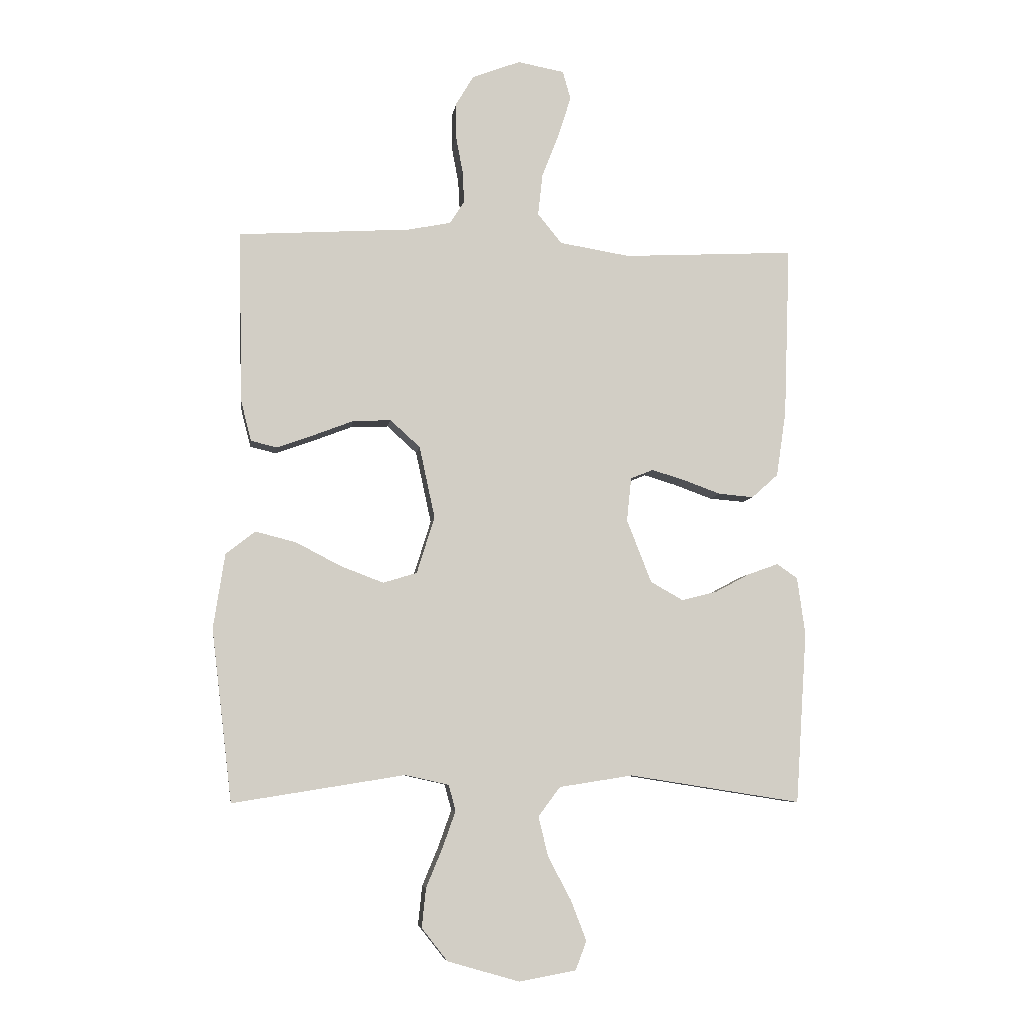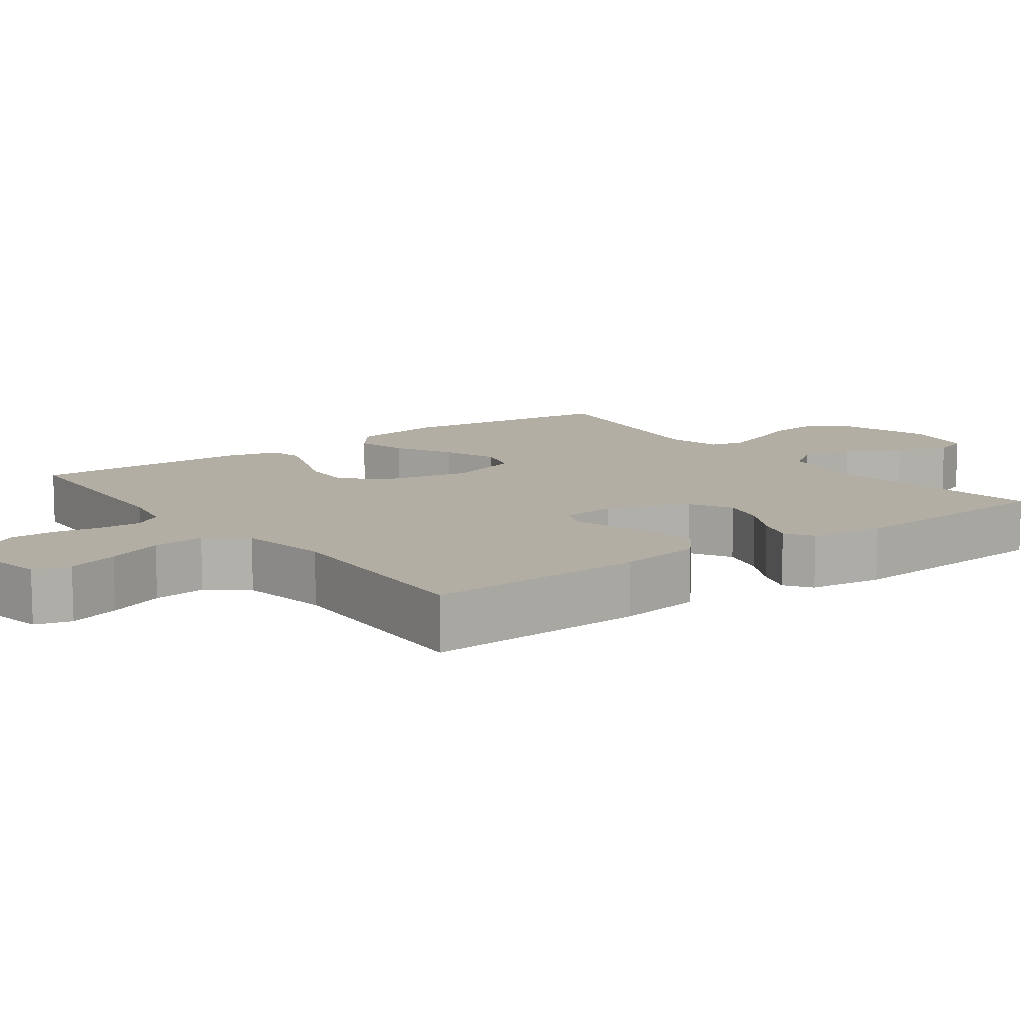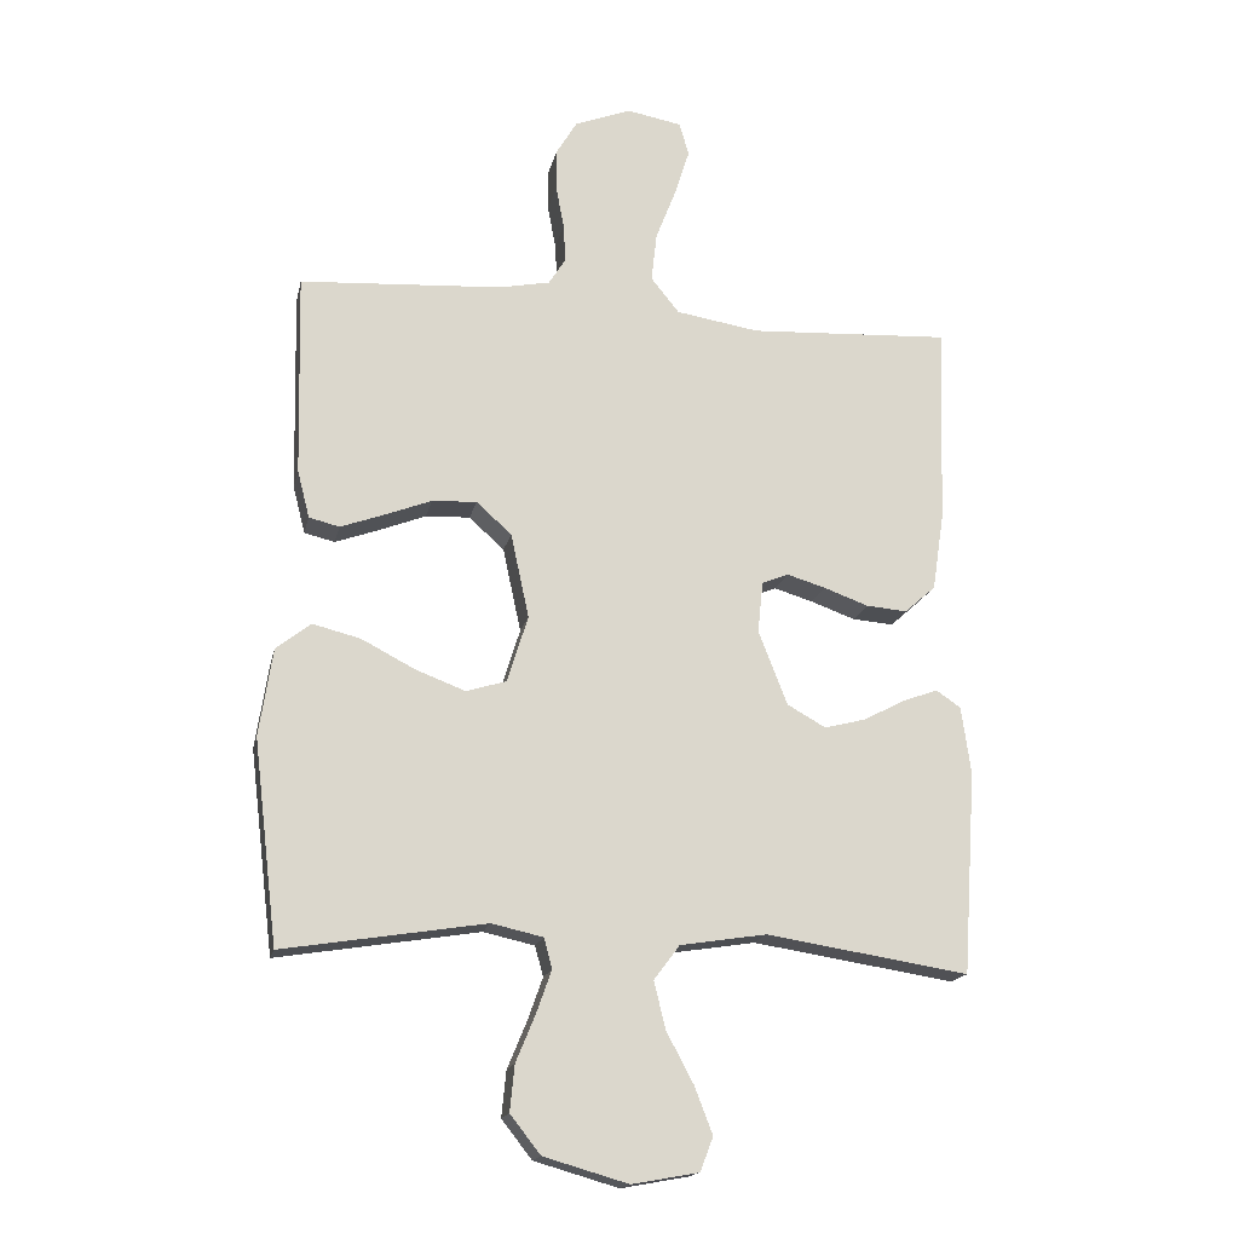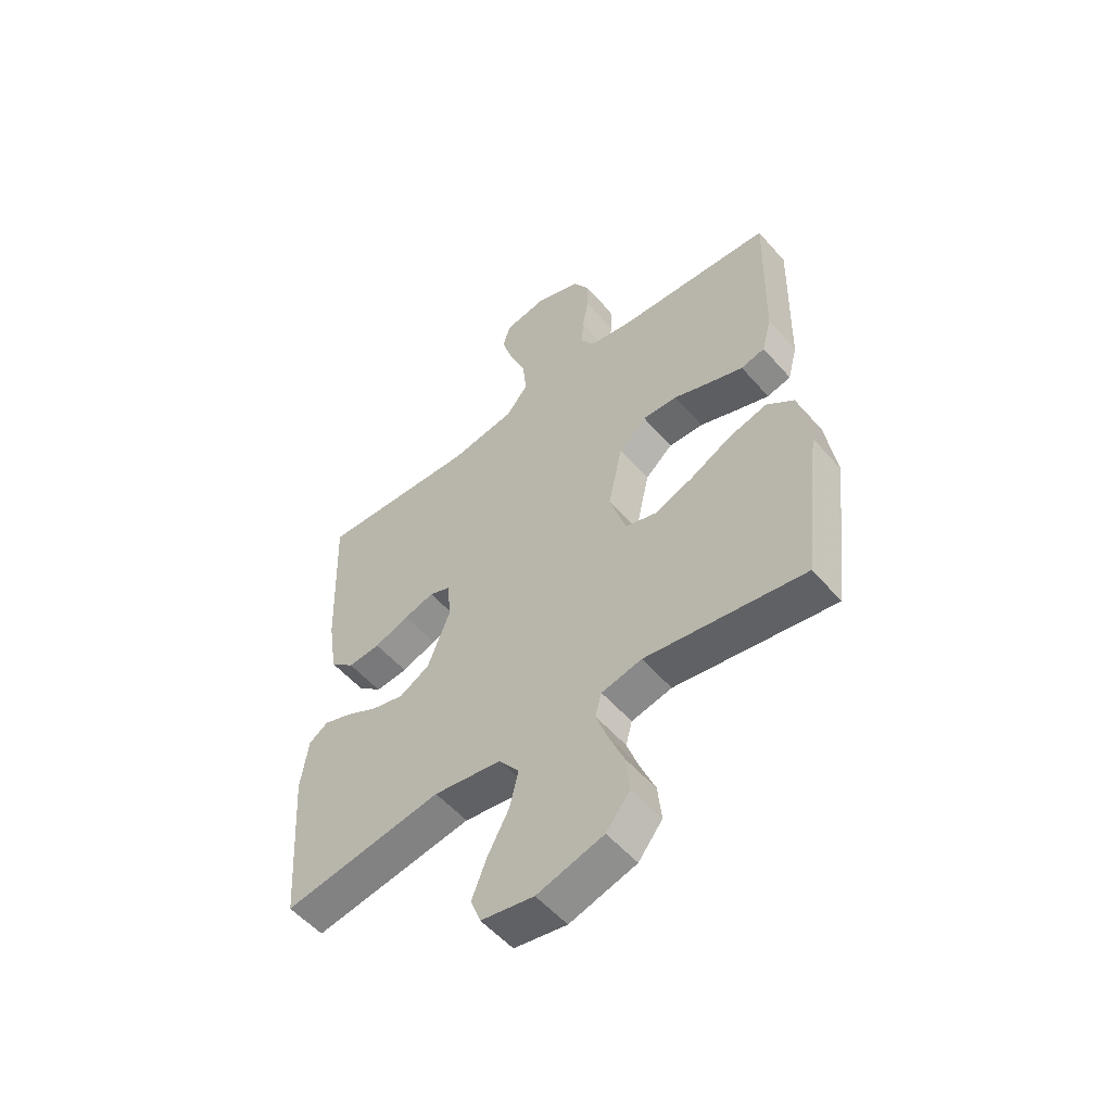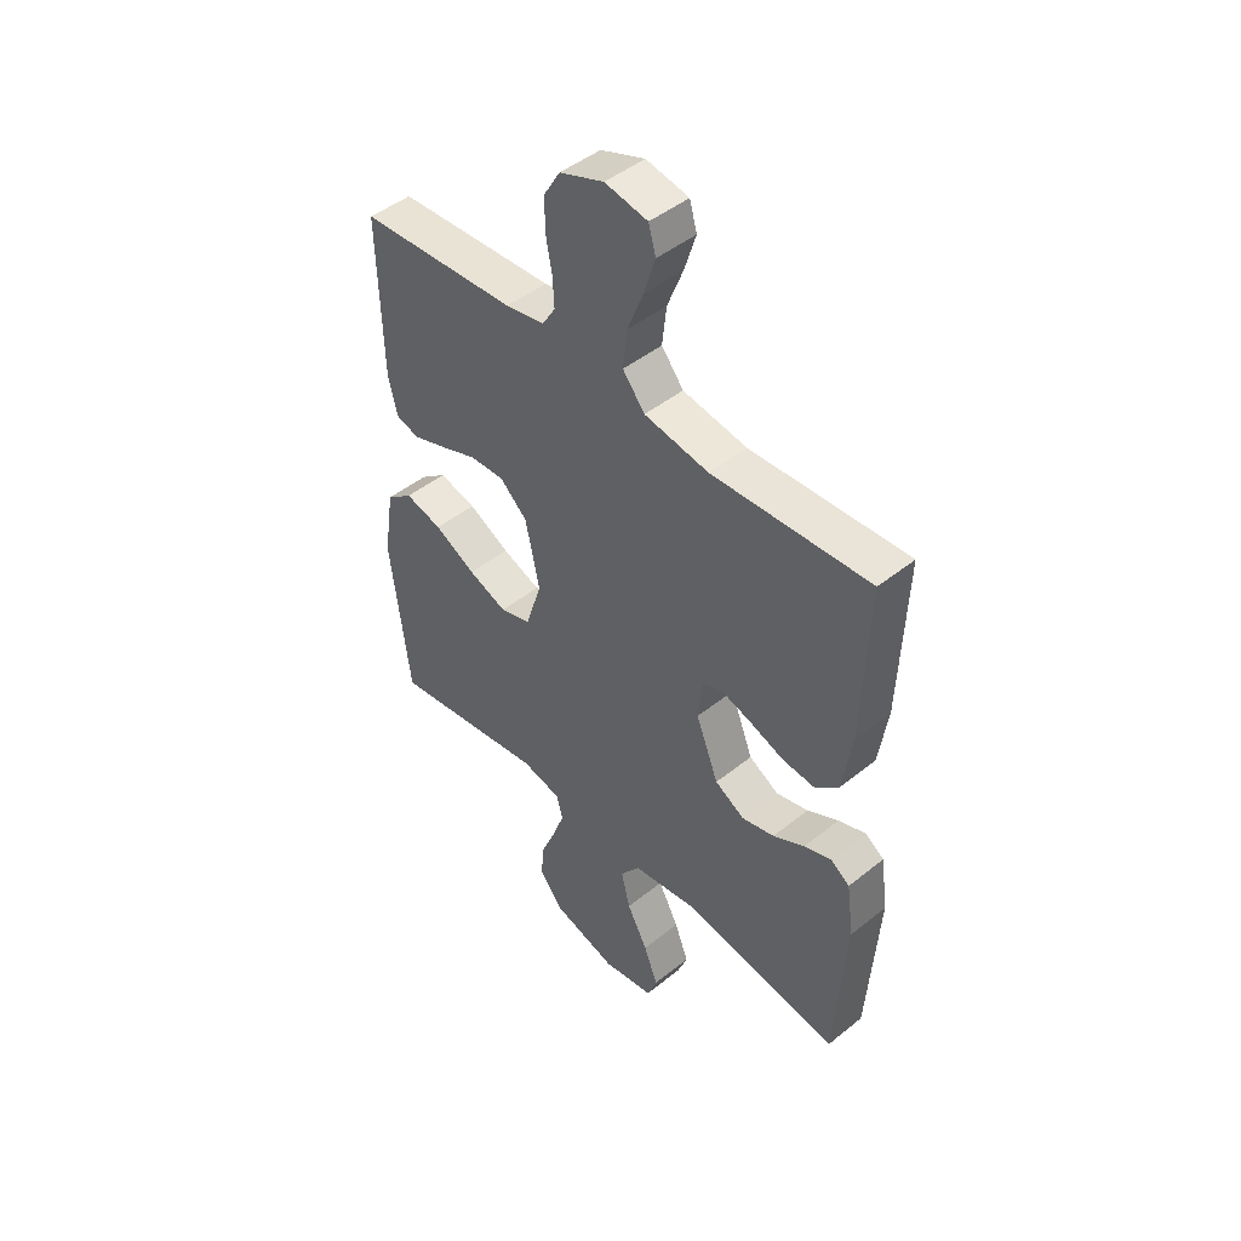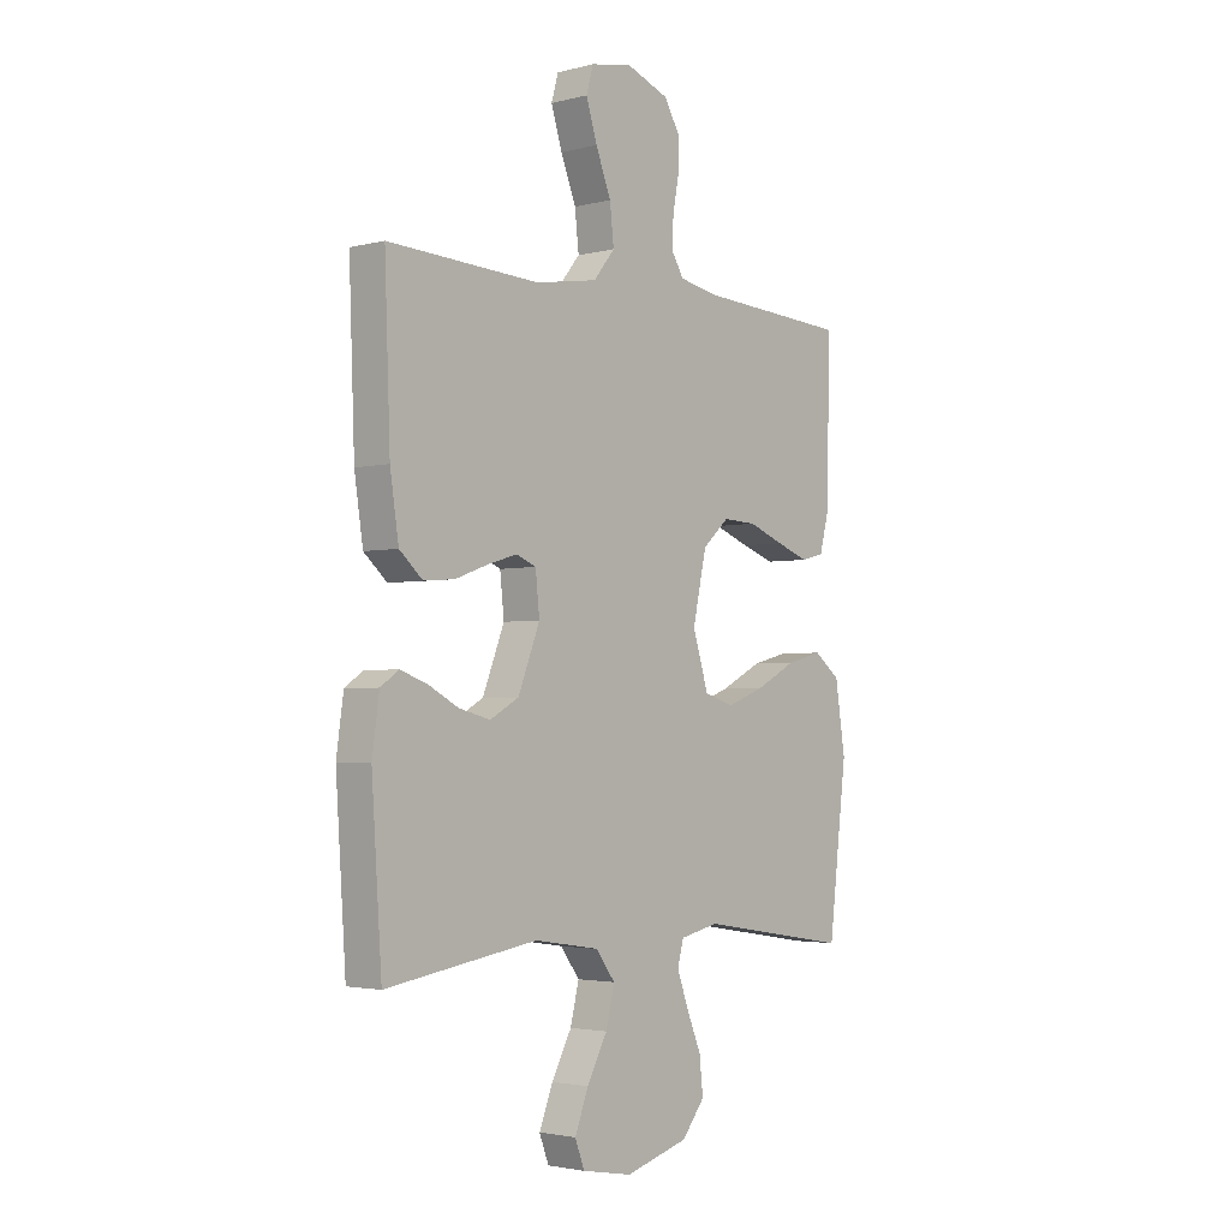
<metadata>
{"format":"obj","ext":"obj","renderer":"f3d","projection":"perspective","resolution":1024,"background":"white","views":[{"elev":-6.9,"azim":-7.8,"up":"+Z"},{"elev":11.0,"azim":53.4,"up":"+Y"},{"elev":-17.1,"azim":-12.0,"up":"+Z"},{"elev":-54.5,"azim":-139.8,"up":"+Z"},{"elev":46.7,"azim":47.6,"up":"+Z"},{"elev":-2.7,"azim":131.3,"up":"+Z"}]}
</metadata>
<code>
v 0.5 0.07 -0.5
v 0.2 0.07 -0.453
v 0.072 0.07 -0.473
v 0.034 0.07 -0.524
v 0.051 0.07 -0.594
v 0.091 0.07 -0.669
v 0.118 0.07 -0.739
v 0.099 0.07 -0.789
v 0 0.07 -0.807
v -0.125 0.07 -0.771
v -0.17 0.07 -0.714
v -0.163 0.07 -0.646
v -0.134 0.07 -0.576
v -0.112 0.07 -0.514
v -0.124 0.07 -0.469
v -0.2 0.07 -0.452
v -0.5 0.07 -0.5
v -0.536 0.07 -0.2
v -0.516 0.07 -0.07
v -0.465 0.07 -0.03
v -0.394 0.07 -0.048
v -0.315 0.07 -0.089
v -0.241 0.07 -0.117
v -0.182 0.07 -0.099
v -0.151 0.07 0
v -0.178 0.07 0.125
v -0.23 0.07 0.172
v -0.296 0.07 0.169
v -0.366 0.07 0.142
v -0.43 0.07 0.119
v -0.475 0.07 0.13
v -0.493 0.07 0.2
v -0.5 0.07 0.5
v -0.2 0.07 0.519
v -0.125 0.07 0.534
v -0.1 0.07 0.574
v -0.103 0.07 0.63
v -0.115 0.07 0.694
v -0.115 0.07 0.755
v -0.084 0.07 0.807
v 0 0.07 0.839
v 0.081 0.07 0.824
v 0.095 0.07 0.775
v 0.073 0.07 0.705
v 0.043 0.07 0.628
v 0.035 0.07 0.556
v 0.077 0.07 0.504
v 0.2 0.07 0.484
v 0.5 0.07 0.5
v 0.489 0.07 0.2
v 0.472 0.07 0.087
v 0.426 0.07 0.046
v 0.365 0.07 0.051
v 0.299 0.07 0.075
v 0.242 0.07 0.092
v 0.203 0.07 0.076
v 0.195 0.07 0
v 0.238 0.07 -0.11
v 0.295 0.07 -0.142
v 0.357 0.07 -0.126
v 0.417 0.07 -0.094
v 0.47 0.07 -0.075
v 0.506 0.07 -0.1
v 0.52 0.07 -0.2
v 0.5 0 -0.5
v 0.2 0 -0.453
v 0.072 0 -0.473
v 0.034 0 -0.524
v 0.051 0 -0.594
v 0.091 0 -0.669
v 0.118 0 -0.739
v 0.099 0 -0.789
v 0 0 -0.807
v -0.125 0 -0.771
v -0.17 0 -0.714
v -0.163 0 -0.646
v -0.134 0 -0.576
v -0.112 0 -0.514
v -0.124 0 -0.469
v -0.2 0 -0.452
v -0.5 0 -0.5
v -0.536 0 -0.2
v -0.516 0 -0.07
v -0.465 0 -0.03
v -0.394 0 -0.048
v -0.315 0 -0.089
v -0.241 0 -0.117
v -0.182 0 -0.099
v -0.151 0 0
v -0.178 0 0.125
v -0.23 0 0.172
v -0.296 0 0.169
v -0.366 0 0.142
v -0.43 0 0.119
v -0.475 0 0.13
v -0.493 0 0.2
v -0.5 0 0.5
v -0.2 0 0.519
v -0.125 0 0.534
v -0.1 0 0.574
v -0.103 0 0.63
v -0.115 0 0.694
v -0.115 0 0.755
v -0.084 0 0.807
v 0 0 0.839
v 0.081 0 0.824
v 0.095 0 0.775
v 0.073 0 0.705
v 0.043 0 0.628
v 0.035 0 0.556
v 0.077 0 0.504
v 0.2 0 0.484
v 0.5 0 0.5
v 0.489 0 0.2
v 0.472 0 0.087
v 0.426 0 0.046
v 0.365 0 0.051
v 0.299 0 0.075
v 0.242 0 0.092
v 0.203 0 0.076
v 0.195 0 0
v 0.238 0 -0.11
v 0.295 0 -0.142
v 0.357 0 -0.126
v 0.417 0 -0.094
v 0.47 0 -0.075
v 0.506 0 -0.1
v 0.52 0 -0.2
f 64 1 2
f 63 64 2
f 62 63 2
f 61 62 2
f 60 61 2
f 59 60 2 3
f 58 59 3 4
f 57 58 4
f 56 57 4
f 52 53 54
f 51 52 54
f 50 51 54
f 49 50 54
f 48 49 54
f 47 48 54 55
f 46 47 55 56
f 43 44 45
f 42 43 45
f 41 42 45
f 40 41 45
f 39 40 45
f 38 39 45
f 37 38 45
f 36 37 45 46
f 46 56 4
f 36 46 4
f 35 36 4
f 32 33 34
f 31 32 34
f 30 31 34
f 29 30 34
f 28 29 34
f 27 28 34 35
f 20 21 22
f 19 20 22
f 18 19 22
f 17 18 22
f 16 17 22
f 15 16 22 23
f 11 12 13
f 10 11 13
f 9 10 13
f 8 9 13
f 7 8 13
f 6 7 13
f 5 6 13
f 4 5 13 14
f 35 4 14 15
f 26 27 35
f 25 26 35
f 15 23 24
f 15 24 25
f 15 25 35
f 66 65 128
f 66 128 127
f 66 127 126
f 66 126 125
f 66 125 124
f 67 66 124 123
f 68 67 123 122
f 68 122 121
f 68 121 120
f 118 117 116
f 118 116 115
f 118 115 114
f 118 114 113
f 118 113 112
f 119 118 112 111
f 120 119 111 110
f 109 108 107
f 109 107 106
f 109 106 105
f 109 105 104
f 109 104 103
f 109 103 102
f 109 102 101
f 110 109 101 100
f 68 120 110
f 68 110 100
f 68 100 99
f 98 97 96
f 98 96 95
f 98 95 94
f 98 94 93
f 98 93 92
f 99 98 92 91
f 86 85 84
f 86 84 83
f 86 83 82
f 86 82 81
f 86 81 80
f 87 86 80 79
f 77 76 75
f 77 75 74
f 77 74 73
f 77 73 72
f 77 72 71
f 77 71 70
f 77 70 69
f 78 77 69 68
f 79 78 68 99
f 99 91 90
f 99 90 89
f 88 87 79
f 89 88 79
f 99 89 79
f 1 65 66 2
f 2 66 67 3
f 3 67 68 4
f 4 68 69 5
f 5 69 70 6
f 6 70 71 7
f 7 71 72 8
f 8 72 73 9
f 9 73 74 10
f 10 74 75 11
f 11 75 76 12
f 12 76 77 13
f 13 77 78 14
f 14 78 79 15
f 15 79 80 16
f 16 80 81 17
f 17 81 82 18
f 18 82 83 19
f 19 83 84 20
f 20 84 85 21
f 21 85 86 22
f 22 86 87 23
f 23 87 88 24
f 24 88 89 25
f 25 89 90 26
f 26 90 91 27
f 27 91 92 28
f 28 92 93 29
f 29 93 94 30
f 30 94 95 31
f 31 95 96 32
f 32 96 97 33
f 33 97 98 34
f 34 98 99 35
f 35 99 100 36
f 36 100 101 37
f 37 101 102 38
f 38 102 103 39
f 39 103 104 40
f 40 104 105 41
f 41 105 106 42
f 42 106 107 43
f 43 107 108 44
f 44 108 109 45
f 45 109 110 46
f 46 110 111 47
f 47 111 112 48
f 48 112 113 49
f 49 113 114 50
f 50 114 115 51
f 51 115 116 52
f 52 116 117 53
f 53 117 118 54
f 54 118 119 55
f 55 119 120 56
f 56 120 121 57
f 57 121 122 58
f 58 122 123 59
f 59 123 124 60
f 60 124 125 61
f 61 125 126 62
f 62 126 127 63
f 63 127 128 64
f 64 128 65 1

</code>
